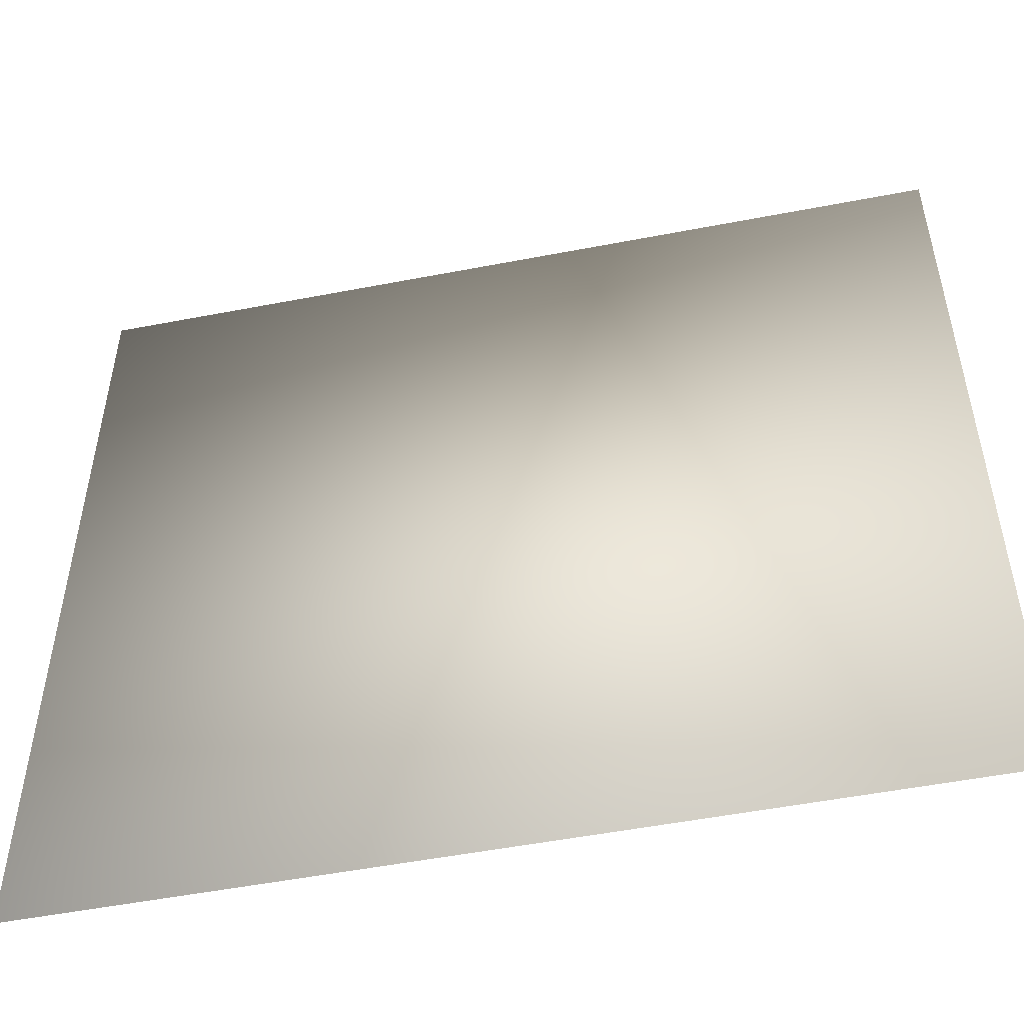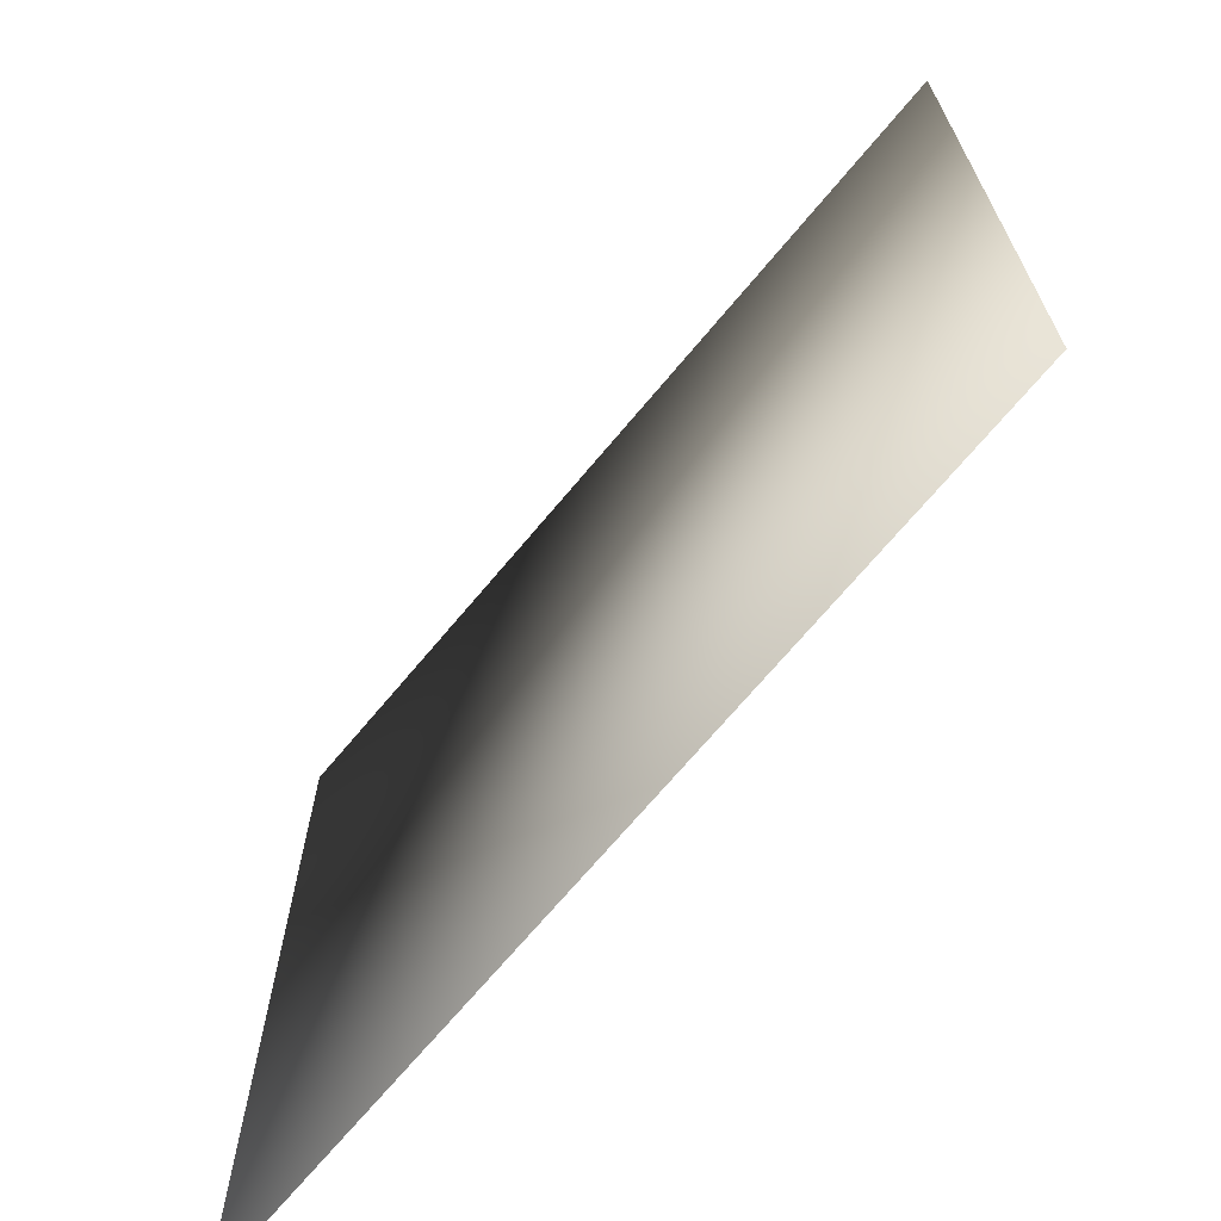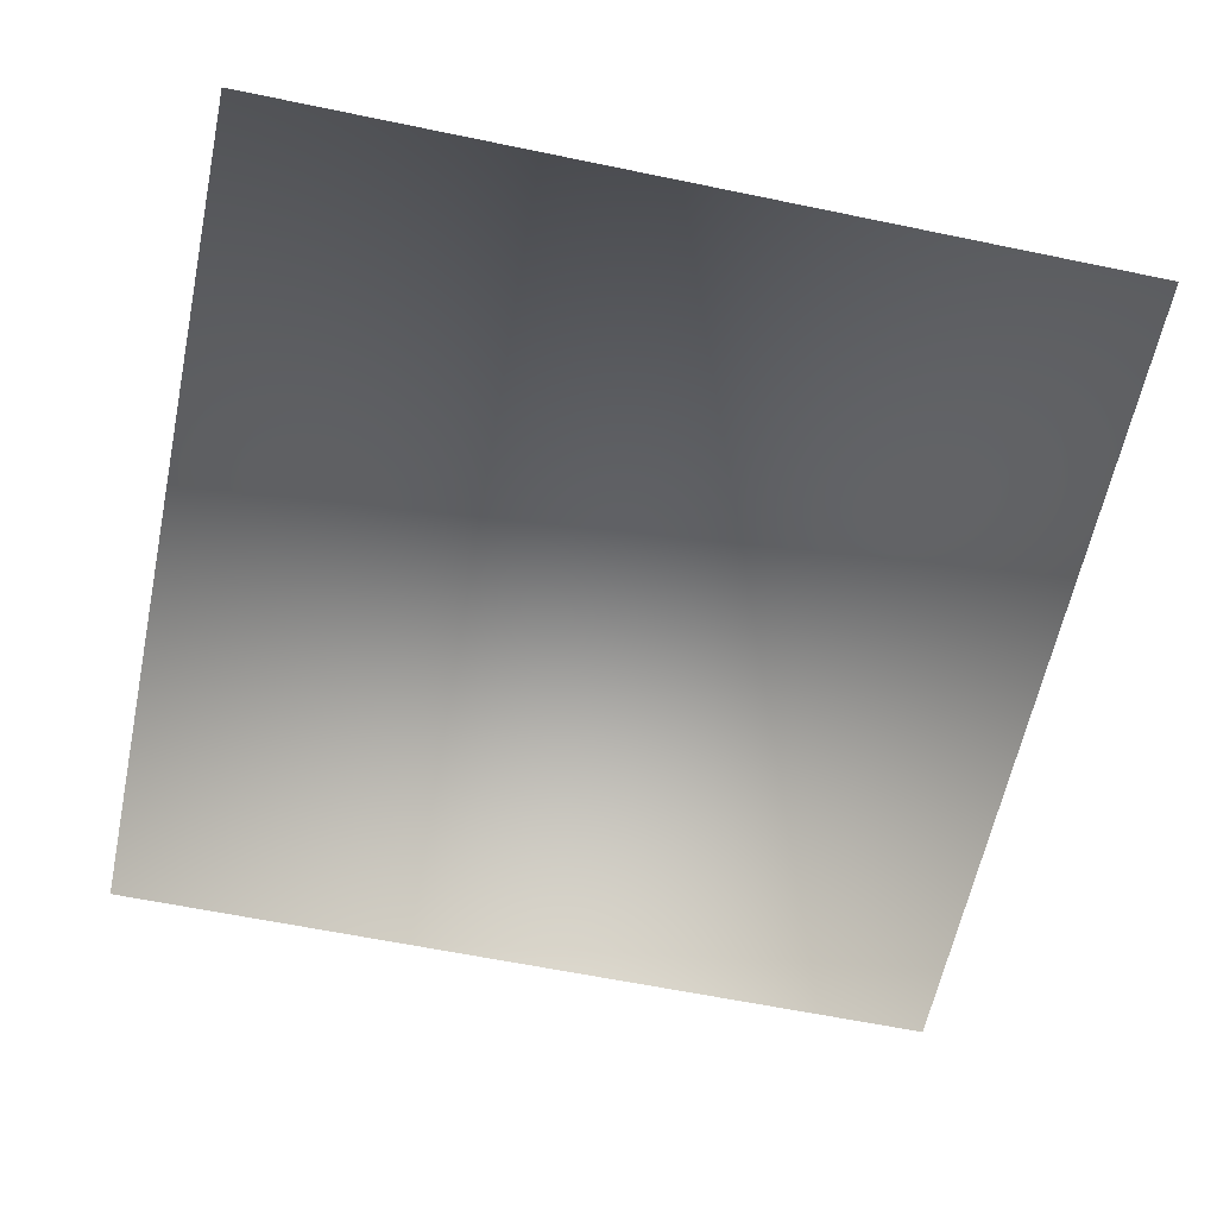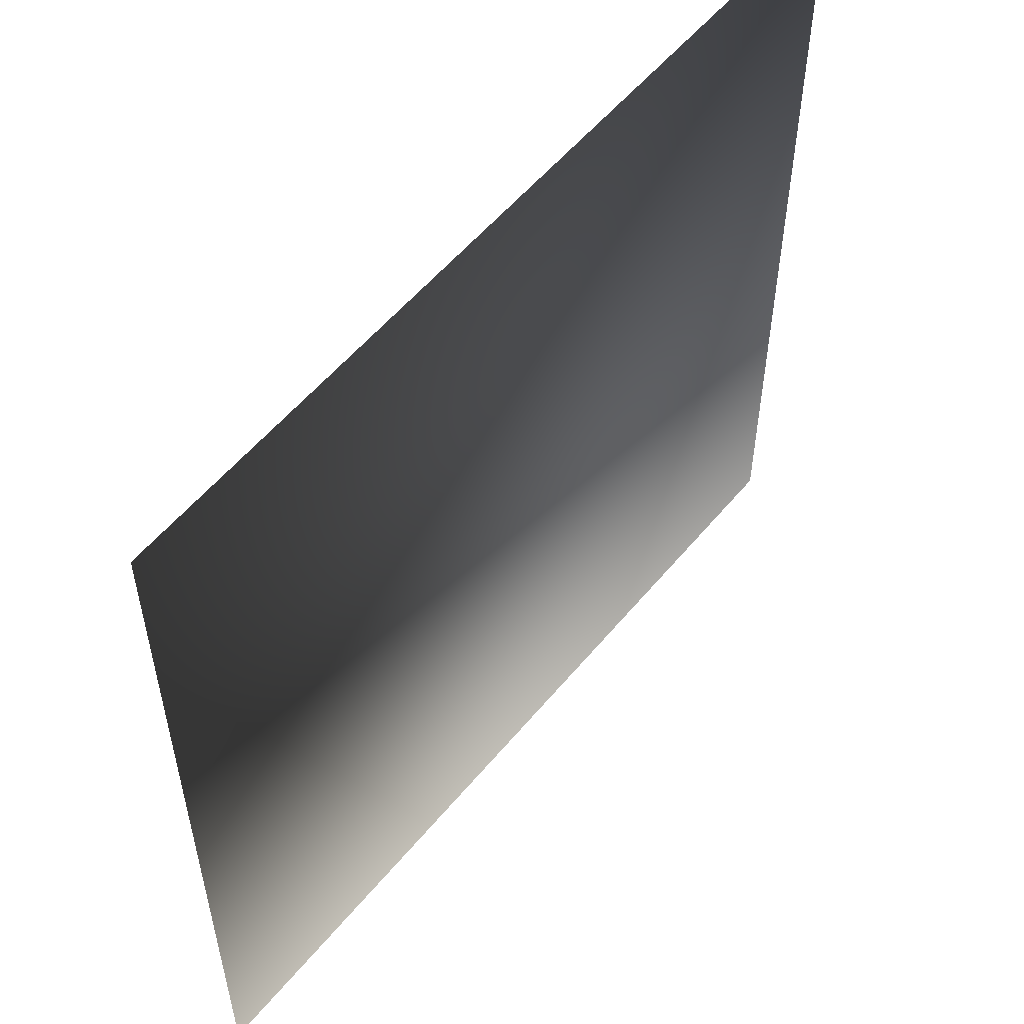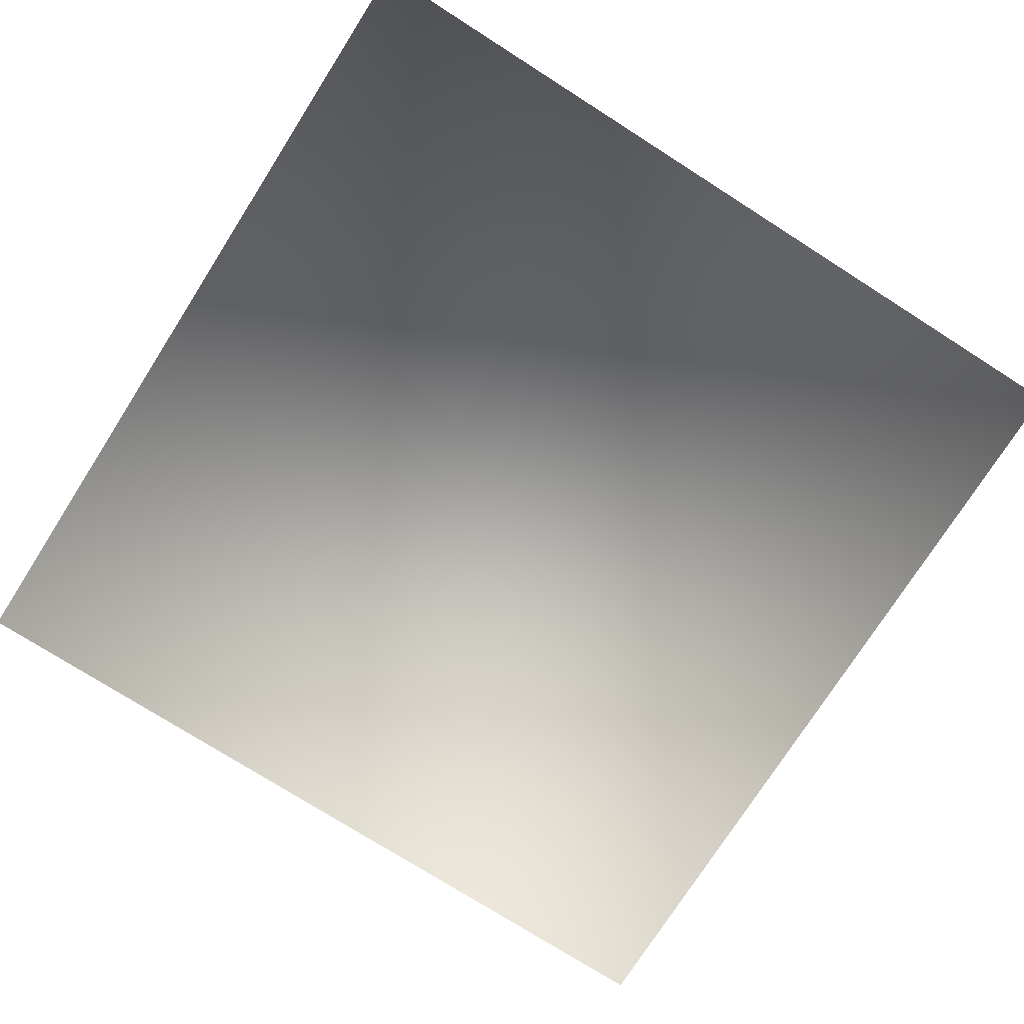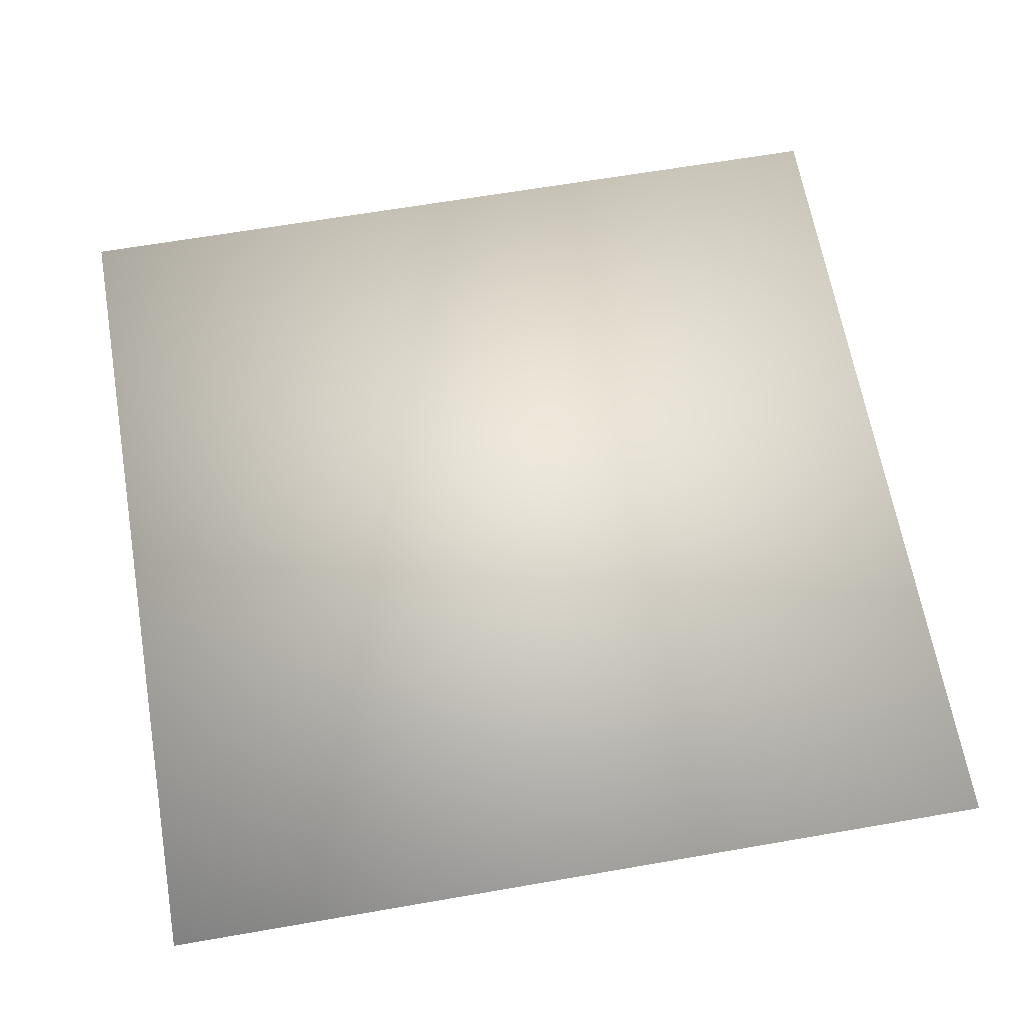
<metadata>
{"format":"obj","ext":"obj","renderer":"f3d","projection":"perspective","resolution":1024,"background":"white","views":[{"elev":-52.0,"azim":11.8,"up":"+Y"},{"elev":-69.4,"azim":50.2,"up":"+Y"},{"elev":-61.5,"azim":168.1,"up":"+Z"},{"elev":55.9,"azim":129.0,"up":"+Y"},{"elev":-75.1,"azim":-32.5,"up":"+Z"},{"elev":64.4,"azim":80.1,"up":"+Z"}]}
</metadata>
<code>
v  0 0 0
v  1 0 0
v  0 1 0
v  1 1 0
g testObj
f 1 2 3
f 3 2 4

</code>
